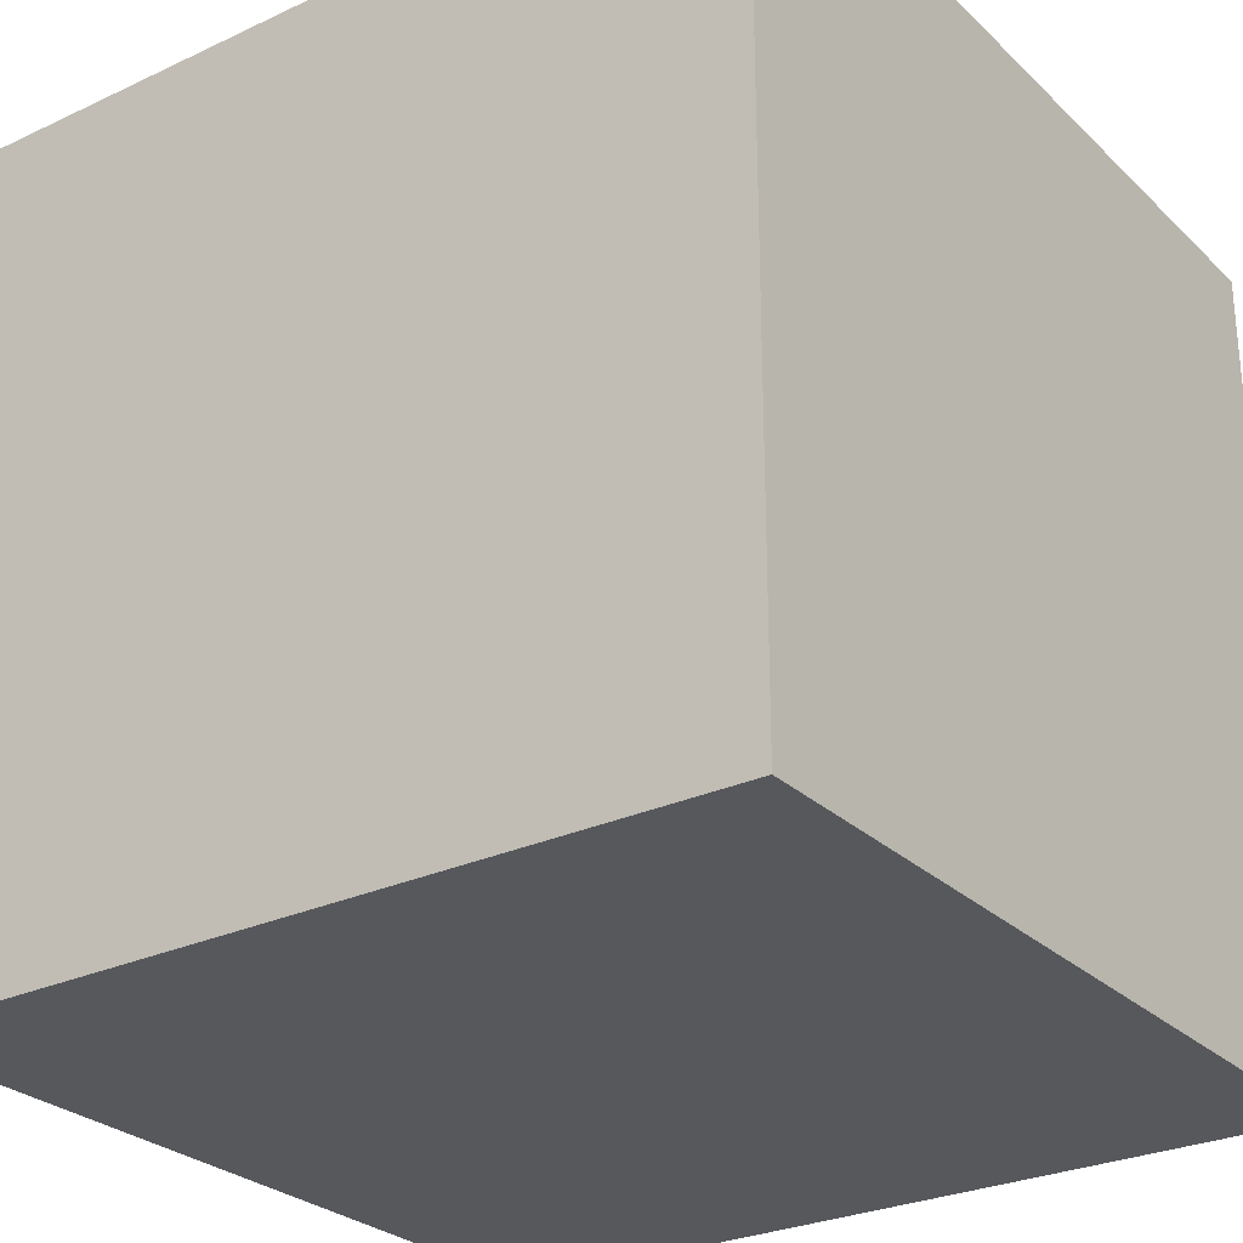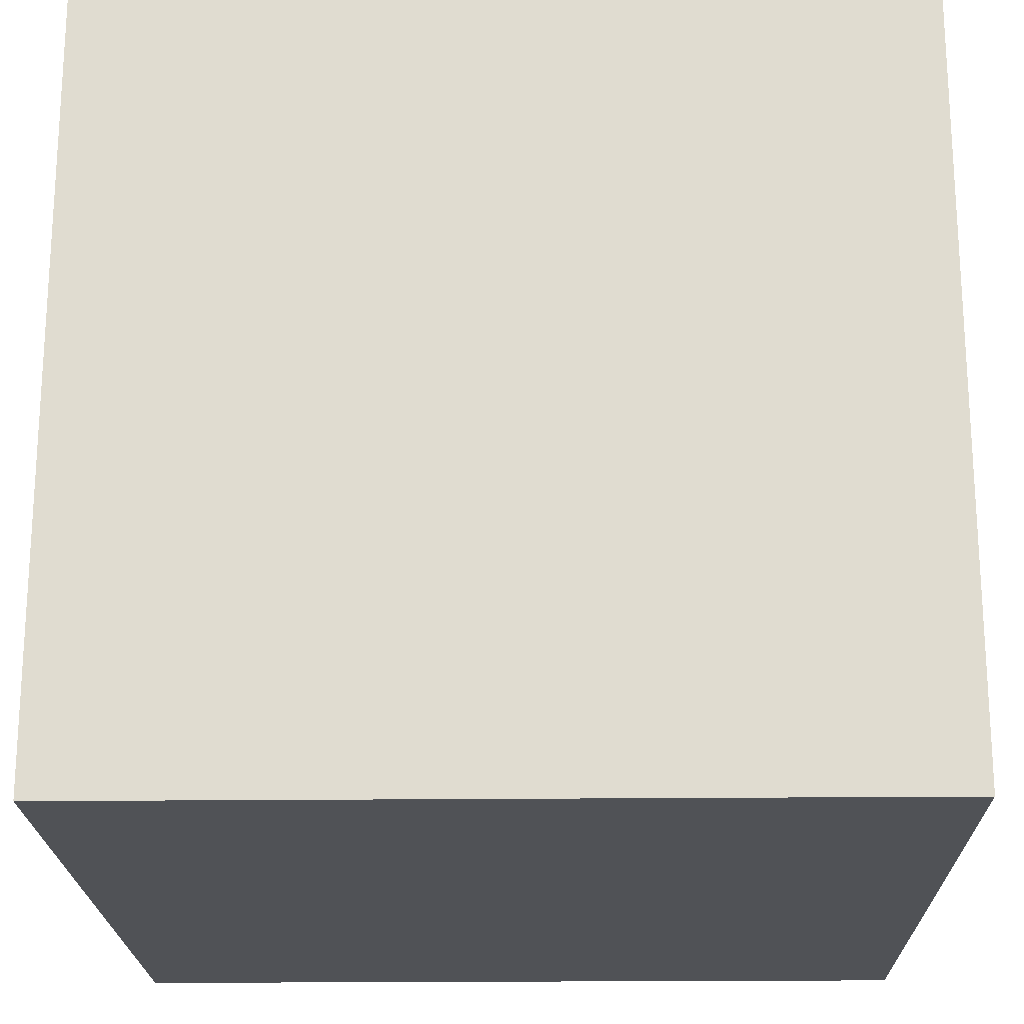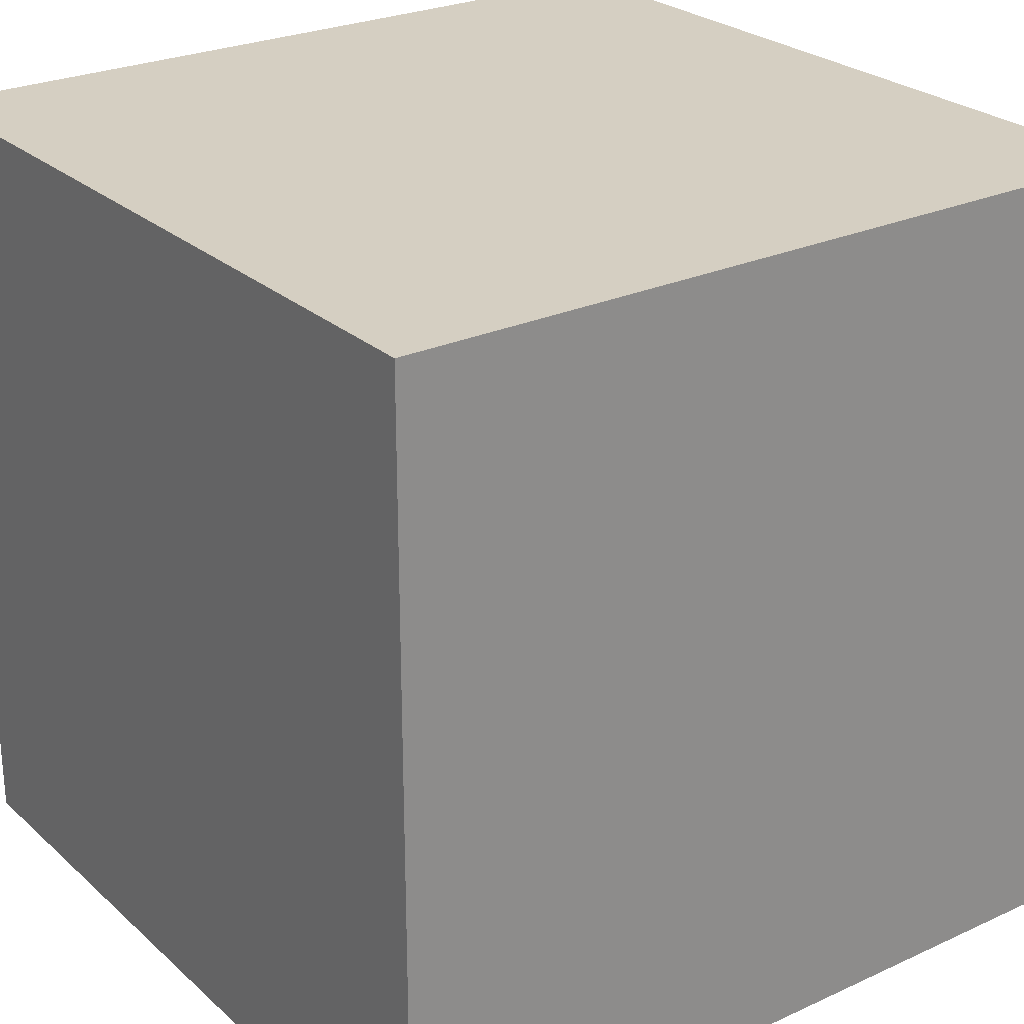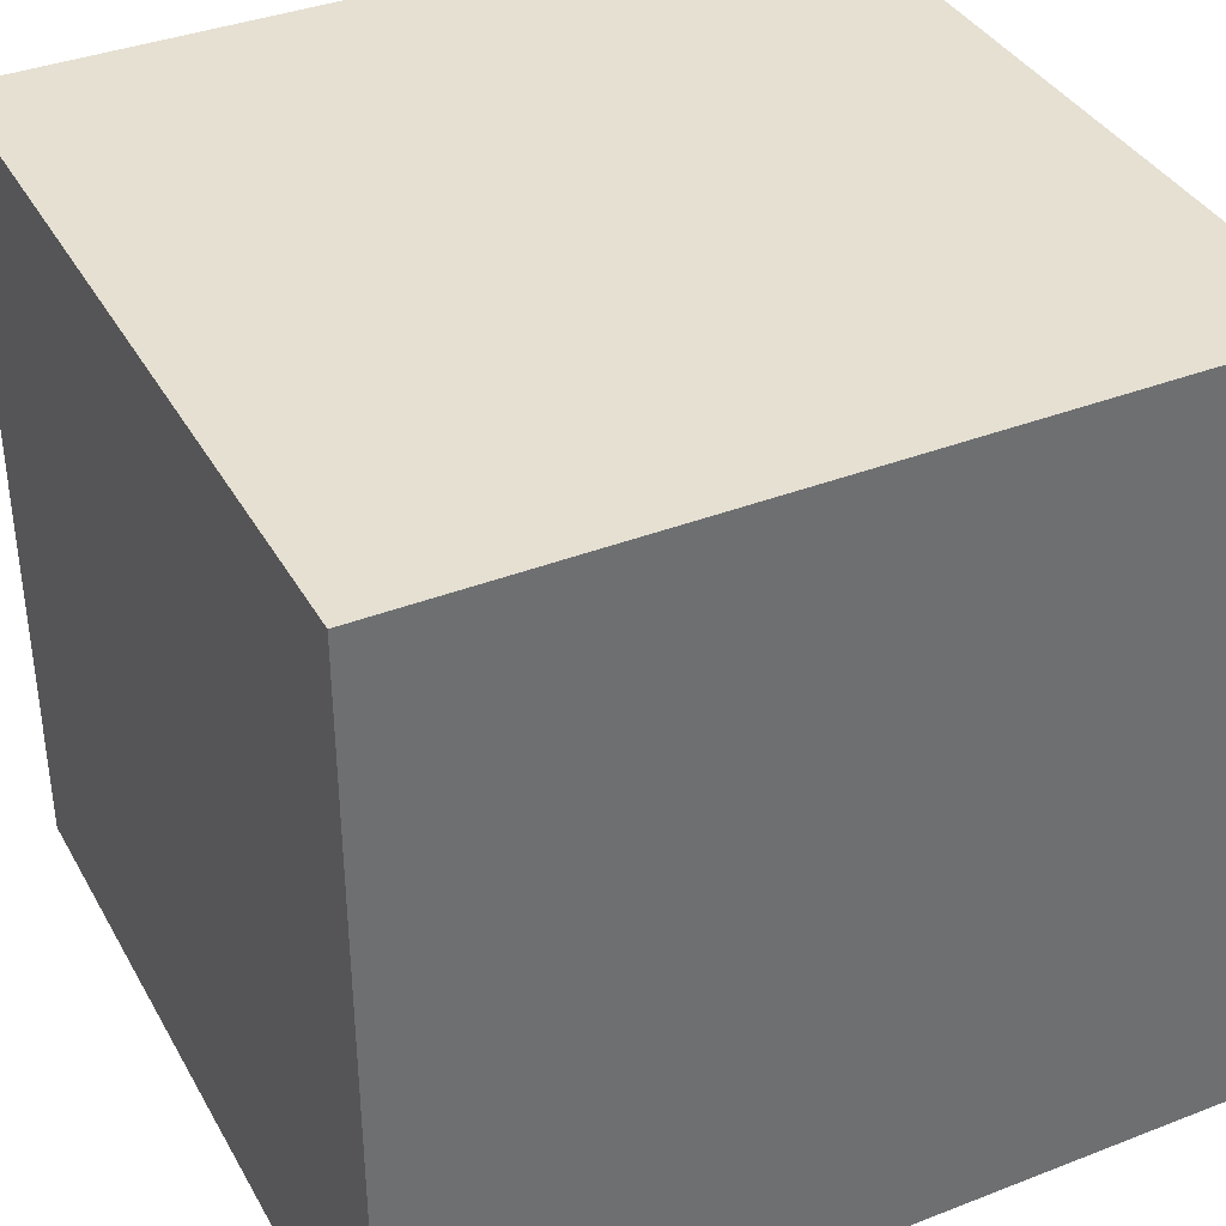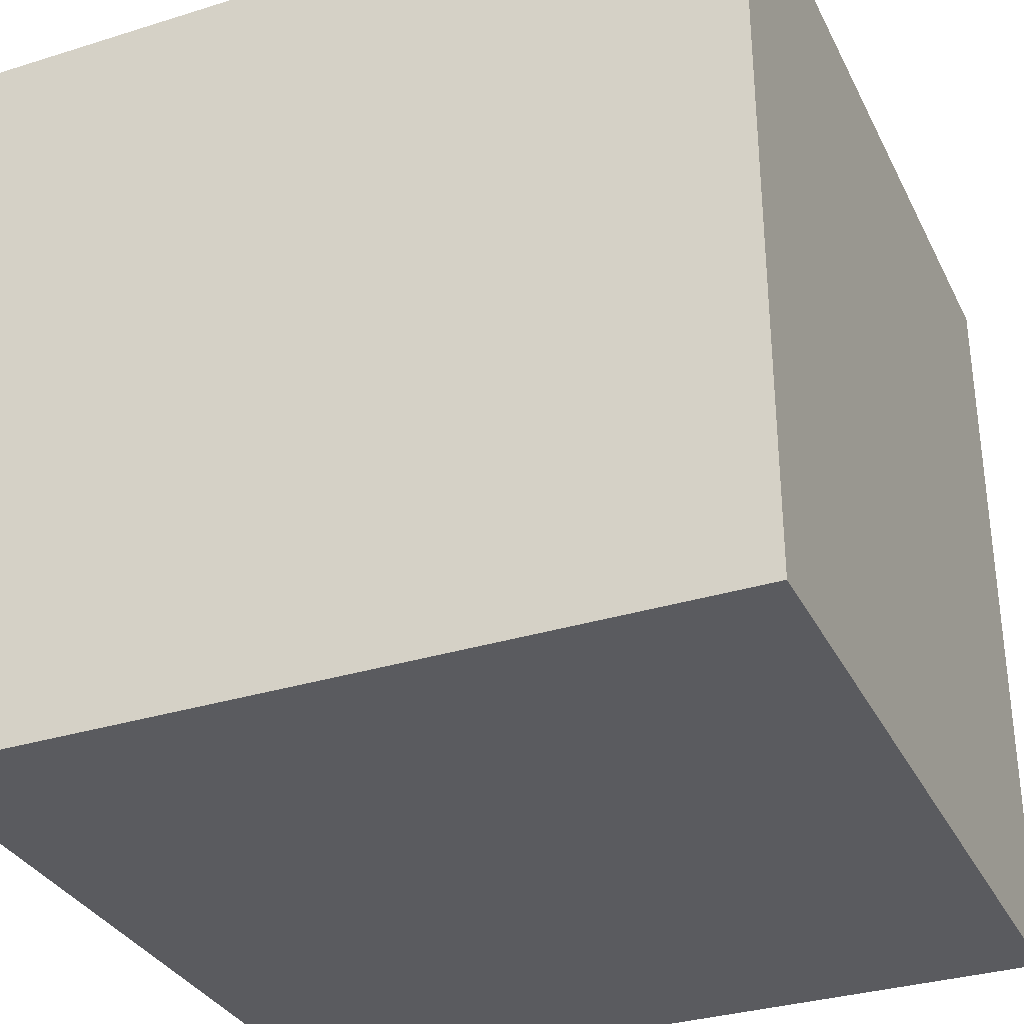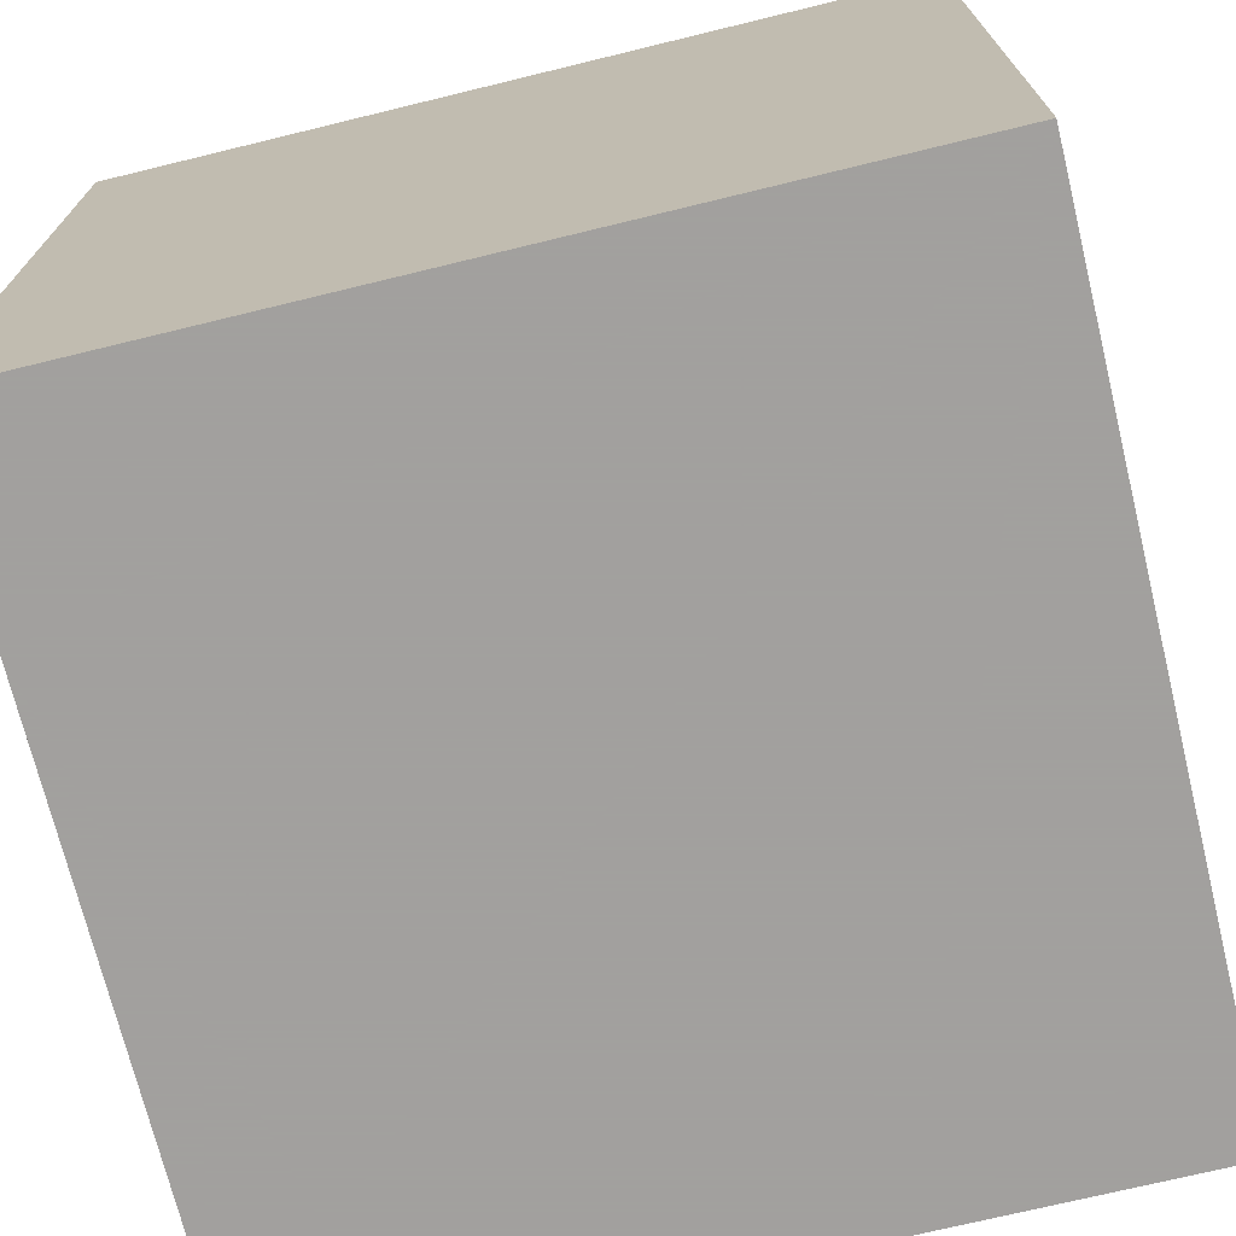
<metadata>
{"format":"obj","ext":"obj","renderer":"f3d","projection":"perspective","resolution":1024,"background":"white","views":[{"elev":-27.7,"azim":35.5,"up":"+Z"},{"elev":-20.6,"azim":-88.9,"up":"+Y"},{"elev":25.9,"azim":-126.0,"up":"+Z"},{"elev":37.6,"azim":-116.4,"up":"+Y"},{"elev":-32.8,"azim":113.3,"up":"+Y"},{"elev":-71.9,"azim":-166.3,"up":"+Z"}]}
</metadata>
<code>
o Cube
v 1 -1 -1
v 1 -1 1
v -1 -1 1
v -1 -1 -1
v 1 1 -1
v 1 1 1
v -1 1 1
v -1 1 -1
f 2 3 4
f 5 8 7
f 1 5 6
f 6 7 3
f 7 8 4
f 1 4 8
f 2 1 6
f 2 6 3
f 3 7 4
f 5 1 8
f 6 5 7
f 1 2 4

</code>
